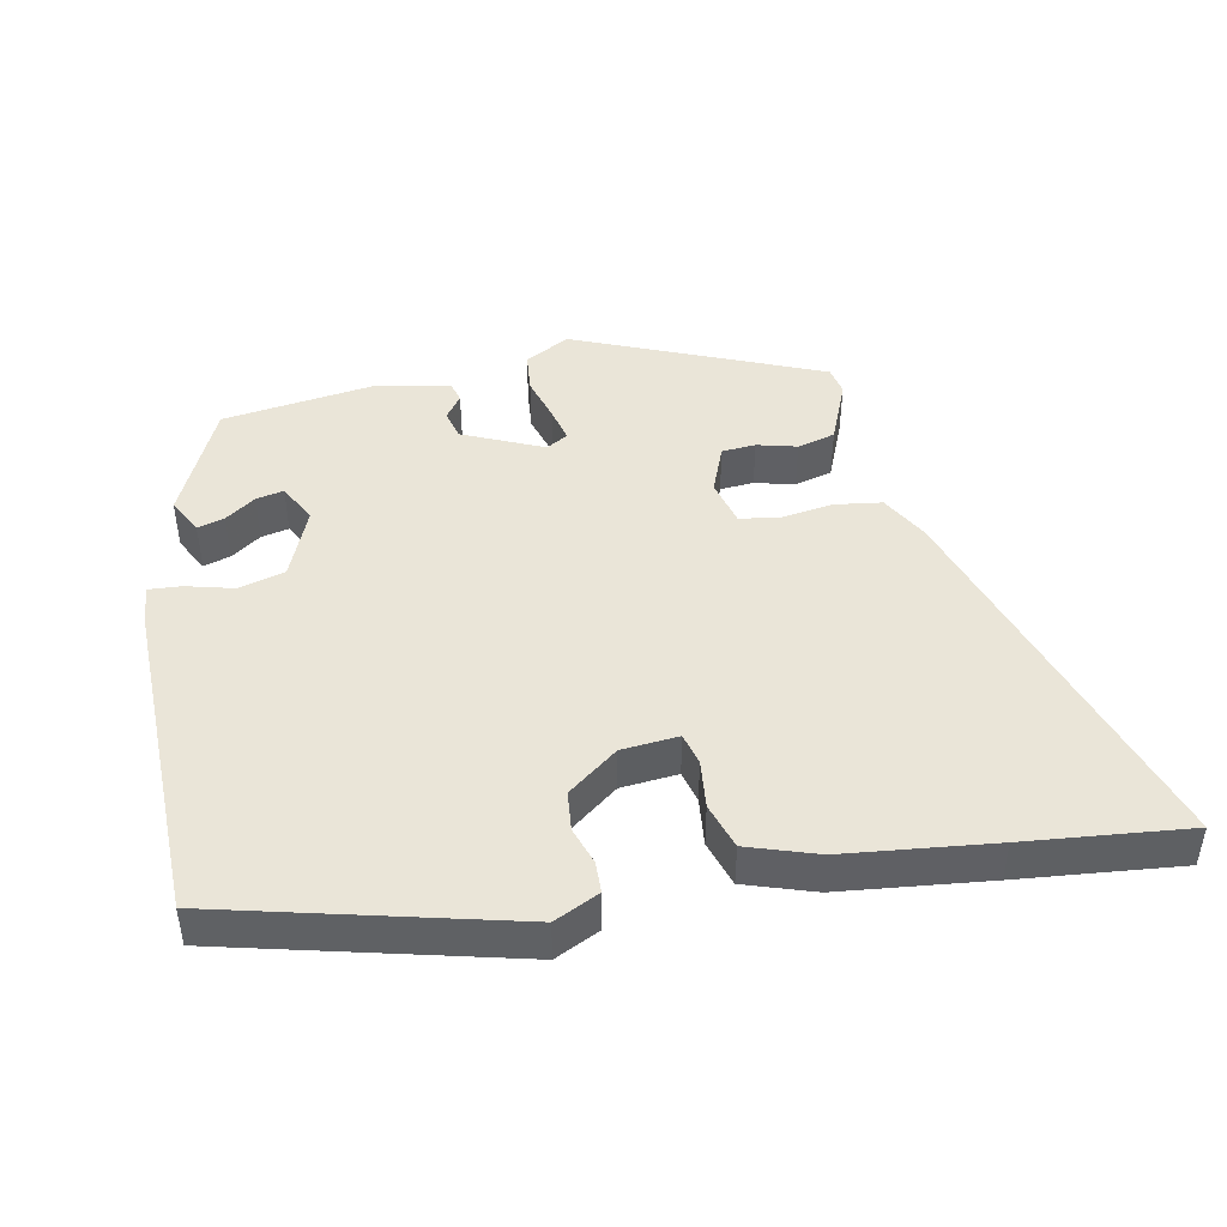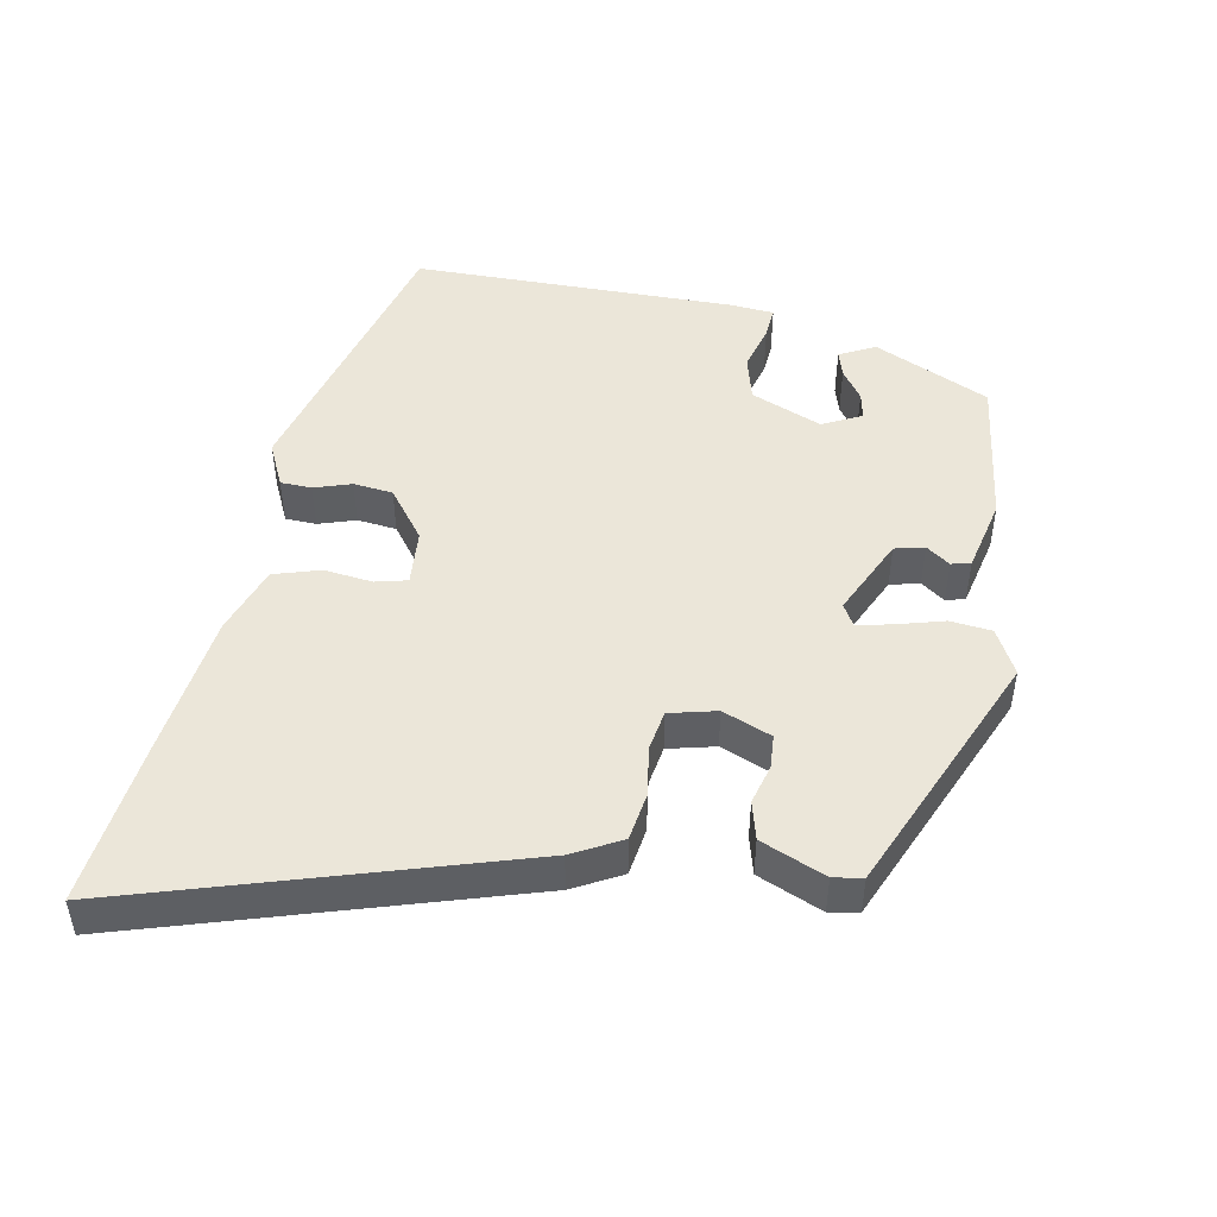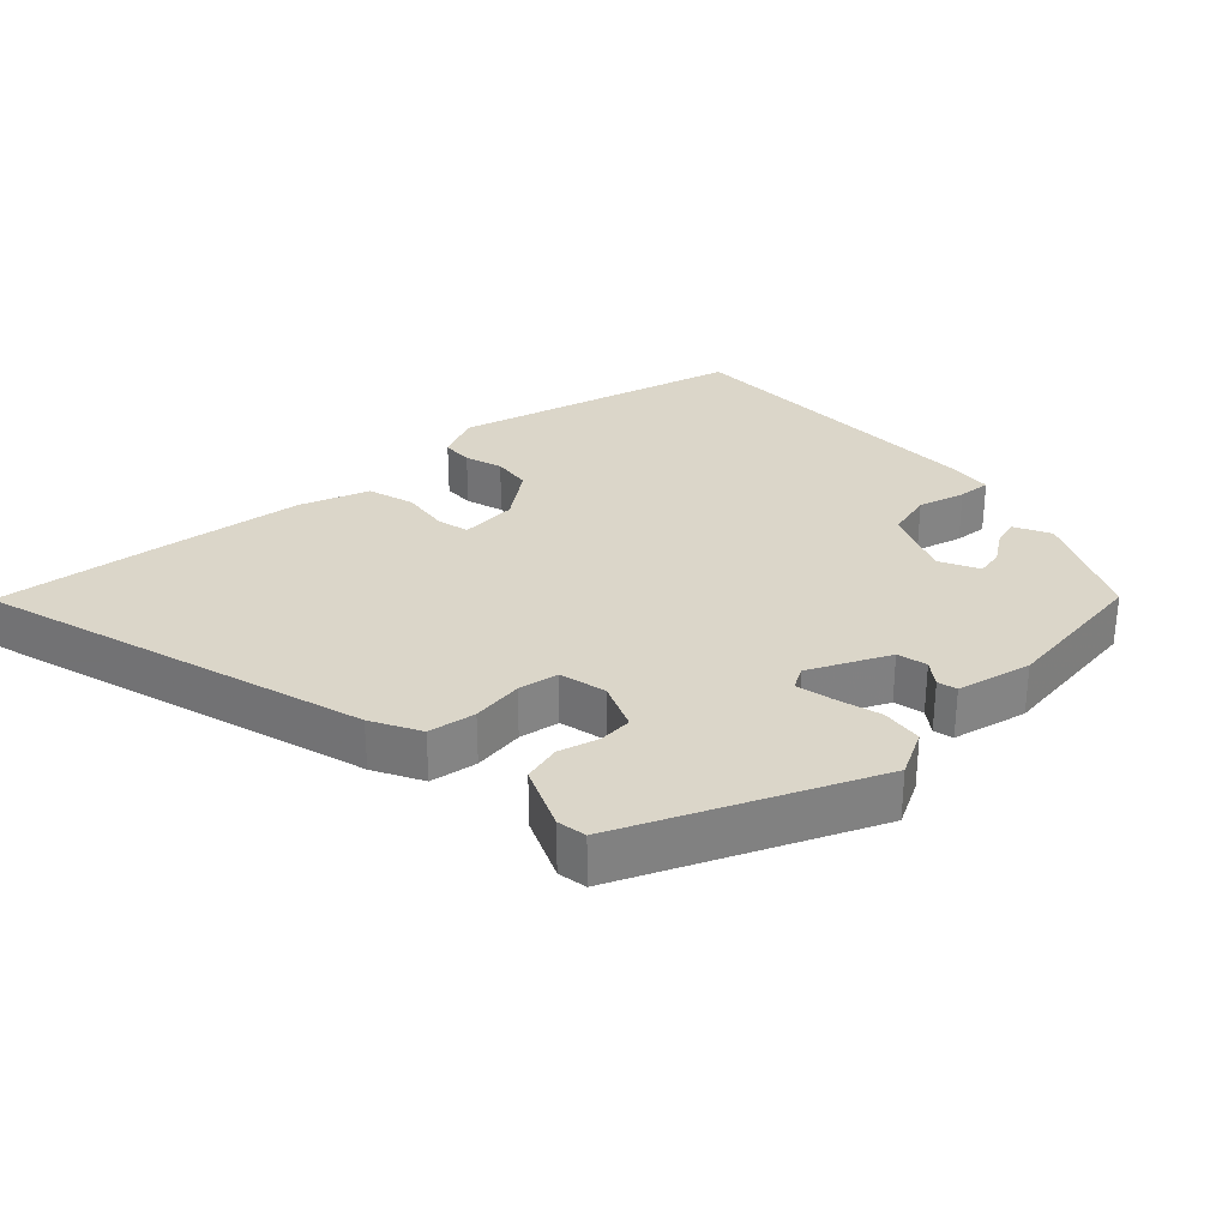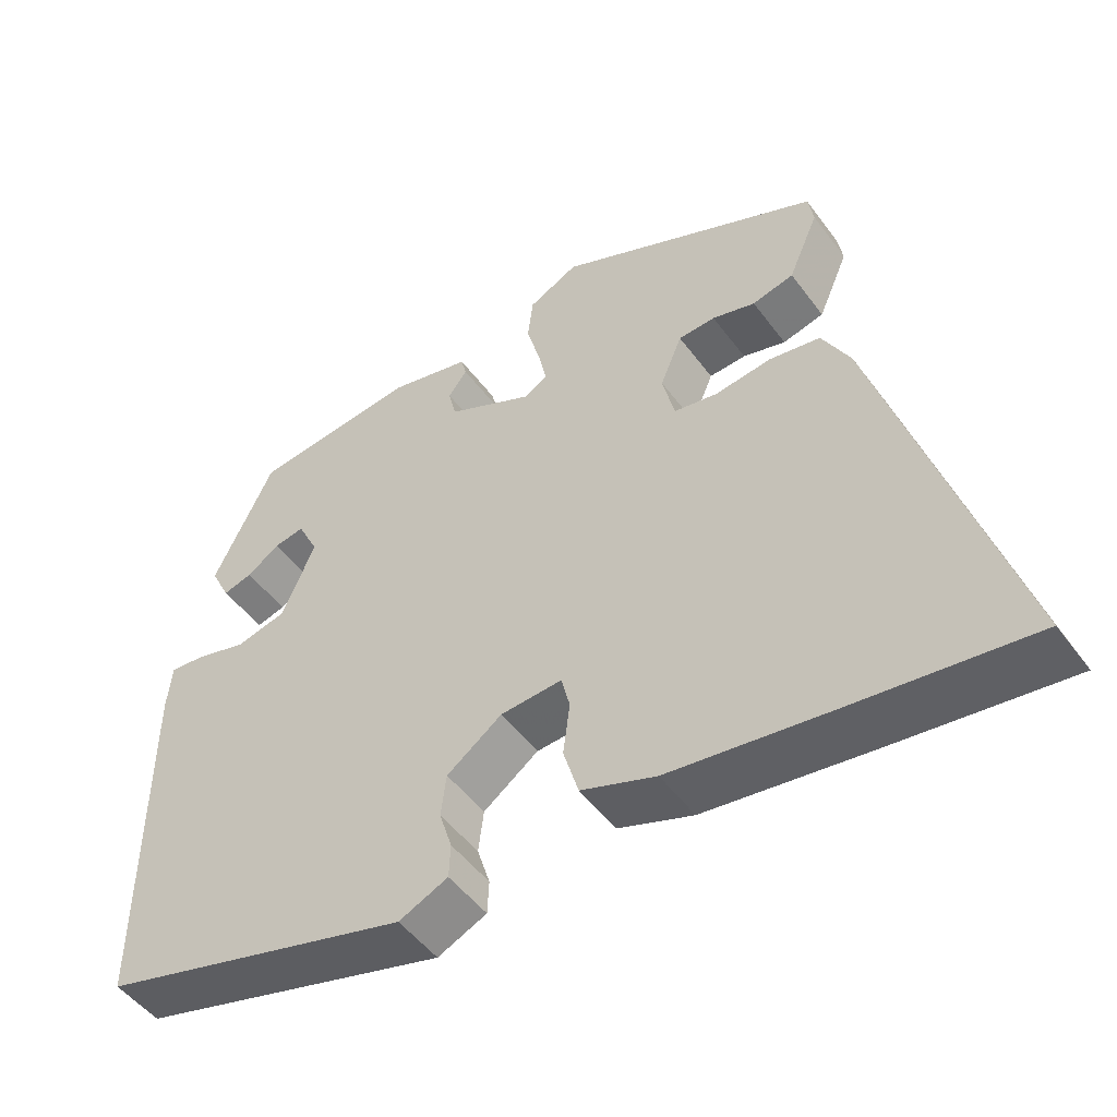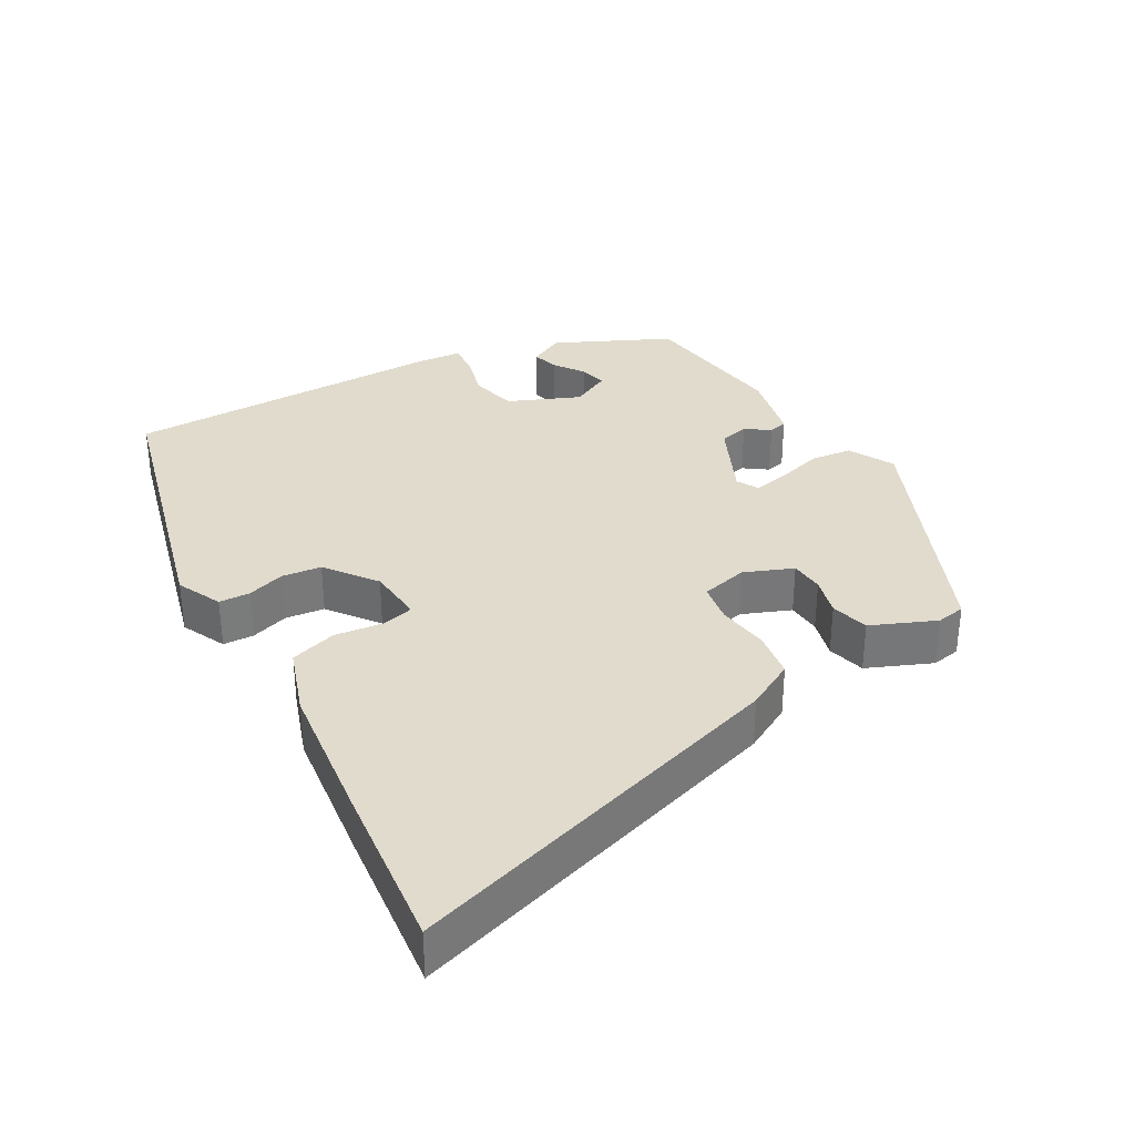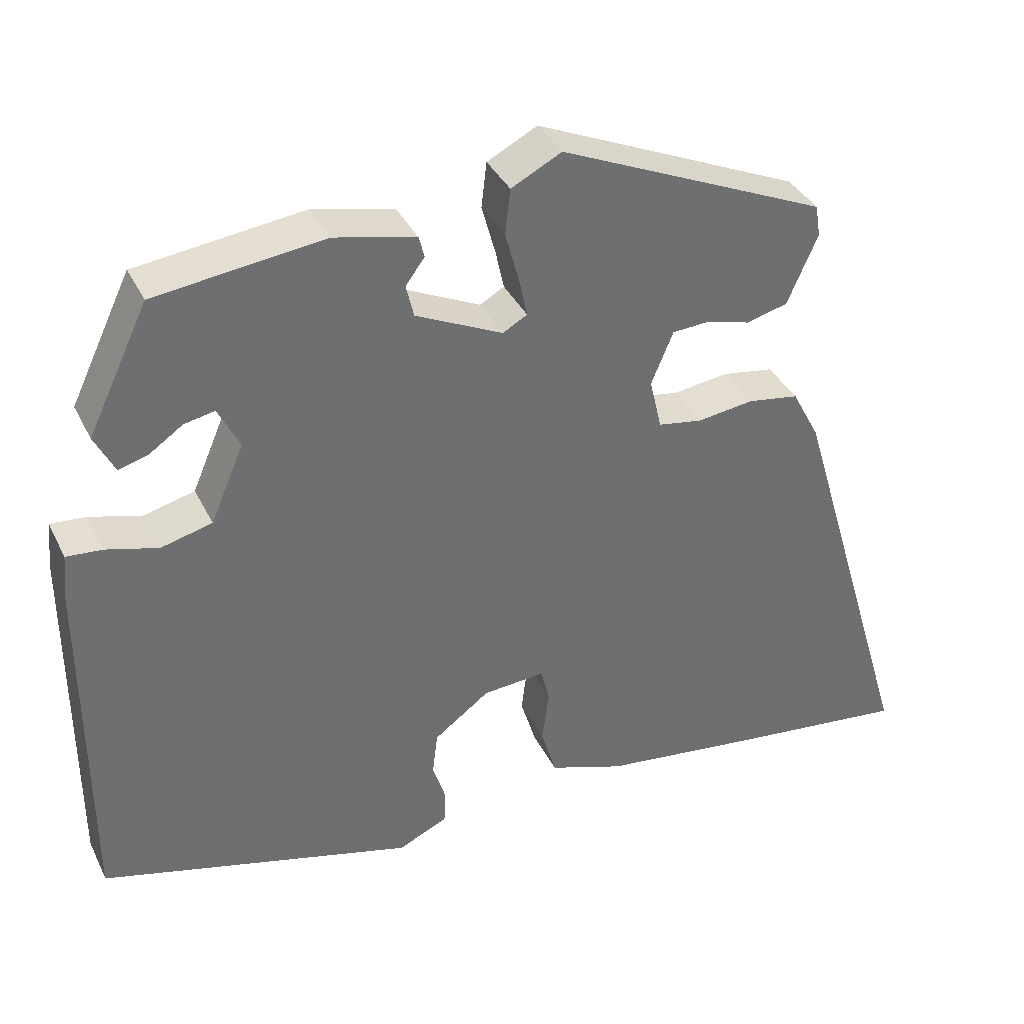
<metadata>
{"format":"obj","ext":"obj","renderer":"f3d","projection":"perspective","resolution":1024,"background":"white","views":[{"elev":44.7,"azim":167.6,"up":"+Y"},{"elev":47.4,"azim":-79.8,"up":"+Y"},{"elev":29.7,"azim":-43.5,"up":"+Y"},{"elev":-49.6,"azim":-145.0,"up":"+Z"},{"elev":33.3,"azim":-120.3,"up":"+Y"},{"elev":37.1,"azim":156.1,"up":"+Z"}]}
</metadata>
<code>
v 0.511 0.07 -0.382
v 0.097 0.07 -0.494
v 0.032 0.07 -0.464
v 0.03 0.07 -0.419
v 0.047 0.07 -0.365
v 0.04 0.07 -0.308
v -0.033 0.07 -0.254
v -0.115 0.07 -0.248
v -0.126 0.07 -0.294
v -0.117 0.07 -0.364
v -0.137 0.07 -0.431
v -0.236 0.07 -0.466
v -0.45 0.07 -0.494
v -0.684 0.07 -0.522
v -0.517 0.07 0.037
v -0.48 0.07 0.107
v -0.412 0.07 0.118
v -0.338 0.07 0.108
v -0.28 0.07 0.118
v -0.264 0.07 0.186
v -0.293 0.07 0.256
v -0.342 0.07 0.259
v -0.399 0.07 0.243
v -0.454 0.07 0.257
v -0.494 0.07 0.349
v -0.487 0.07 0.391
v -0.135 0.07 0.546
v -0.069 0.07 0.512
v -0.062 0.07 0.452
v -0.08 0.07 0.386
v -0.091 0.07 0.334
v -0.059 0.07 0.316
v 0.055 0.07 0.37
v 0.065 0.07 0.413
v 0.04 0.07 0.447
v 0.047 0.07 0.475
v 0.154 0.07 0.5
v 0.375 0.07 0.473
v 0.455 0.07 0.307
v 0.429 0.07 0.255
v 0.39 0.07 0.266
v 0.346 0.07 0.296
v 0.306 0.07 0.304
v 0.278 0.07 0.247
v 0.322 0.07 0.145
v 0.389 0.07 0.128
v 0.457 0.07 0.147
v 0.504 0.07 0.151
v 0.51 0.07 0.088
v 0.511 0 -0.382
v 0.097 0 -0.494
v 0.032 0 -0.464
v 0.03 0 -0.419
v 0.047 0 -0.365
v 0.04 0 -0.308
v -0.033 0 -0.254
v -0.115 0 -0.248
v -0.126 0 -0.294
v -0.117 0 -0.364
v -0.137 0 -0.431
v -0.236 0 -0.466
v -0.45 0 -0.494
v -0.684 0 -0.522
v -0.517 0 0.037
v -0.48 0 0.107
v -0.412 0 0.118
v -0.338 0 0.108
v -0.28 0 0.118
v -0.264 0 0.186
v -0.293 0 0.256
v -0.342 0 0.259
v -0.399 0 0.243
v -0.454 0 0.257
v -0.494 0 0.349
v -0.487 0 0.391
v -0.135 0 0.546
v -0.069 0 0.512
v -0.062 0 0.452
v -0.08 0 0.386
v -0.091 0 0.334
v -0.059 0 0.316
v 0.055 0 0.37
v 0.065 0 0.413
v 0.04 0 0.447
v 0.047 0 0.475
v 0.154 0 0.5
v 0.375 0 0.473
v 0.455 0 0.307
v 0.429 0 0.255
v 0.39 0 0.266
v 0.346 0 0.296
v 0.306 0 0.304
v 0.278 0 0.247
v 0.322 0 0.145
v 0.389 0 0.128
v 0.457 0 0.147
v 0.504 0 0.151
v 0.51 0 0.088
f 3 4 5
f 2 3 5
f 1 2 5
f 49 1 5
f 48 49 5
f 47 48 5
f 46 47 5
f 45 46 5 6
f 44 45 6 7
f 43 44 7 8
f 40 41 42
f 39 40 42
f 38 39 42
f 37 38 42
f 37 42 43
f 36 37 43
f 35 36 43
f 34 35 43
f 33 34 43
f 32 33 43 8
f 28 29 30
f 27 28 30
f 26 27 30
f 25 26 30
f 24 25 30
f 23 24 30
f 22 23 30
f 21 22 30 31
f 20 21 31 32
f 16 17 18
f 15 16 18
f 14 15 18
f 13 14 18
f 12 13 18
f 11 12 18
f 10 11 18
f 9 10 18
f 9 18 19
f 19 20 32
f 9 19 32
f 8 9 32
f 54 53 52
f 54 52 51
f 54 51 50
f 54 50 98
f 54 98 97
f 54 97 96
f 54 96 95
f 55 54 95 94
f 56 55 94 93
f 57 56 93 92
f 91 90 89
f 91 89 88
f 91 88 87
f 91 87 86
f 92 91 86
f 92 86 85
f 92 85 84
f 92 84 83
f 92 83 82
f 57 92 82 81
f 79 78 77
f 79 77 76
f 79 76 75
f 79 75 74
f 79 74 73
f 79 73 72
f 79 72 71
f 80 79 71 70
f 81 80 70 69
f 67 66 65
f 67 65 64
f 67 64 63
f 67 63 62
f 67 62 61
f 67 61 60
f 67 60 59
f 67 59 58
f 68 67 58
f 81 69 68
f 81 68 58
f 81 58 57
f 1 50 51 2
f 2 51 52 3
f 3 52 53 4
f 4 53 54 5
f 5 54 55 6
f 6 55 56 7
f 7 56 57 8
f 8 57 58 9
f 9 58 59 10
f 10 59 60 11
f 11 60 61 12
f 12 61 62 13
f 13 62 63 14
f 14 63 64 15
f 15 64 65 16
f 16 65 66 17
f 17 66 67 18
f 18 67 68 19
f 19 68 69 20
f 20 69 70 21
f 21 70 71 22
f 22 71 72 23
f 23 72 73 24
f 24 73 74 25
f 25 74 75 26
f 26 75 76 27
f 27 76 77 28
f 28 77 78 29
f 29 78 79 30
f 30 79 80 31
f 31 80 81 32
f 32 81 82 33
f 33 82 83 34
f 34 83 84 35
f 35 84 85 36
f 36 85 86 37
f 37 86 87 38
f 38 87 88 39
f 39 88 89 40
f 40 89 90 41
f 41 90 91 42
f 42 91 92 43
f 43 92 93 44
f 44 93 94 45
f 45 94 95 46
f 46 95 96 47
f 47 96 97 48
f 48 97 98 49
f 49 98 50 1

</code>
